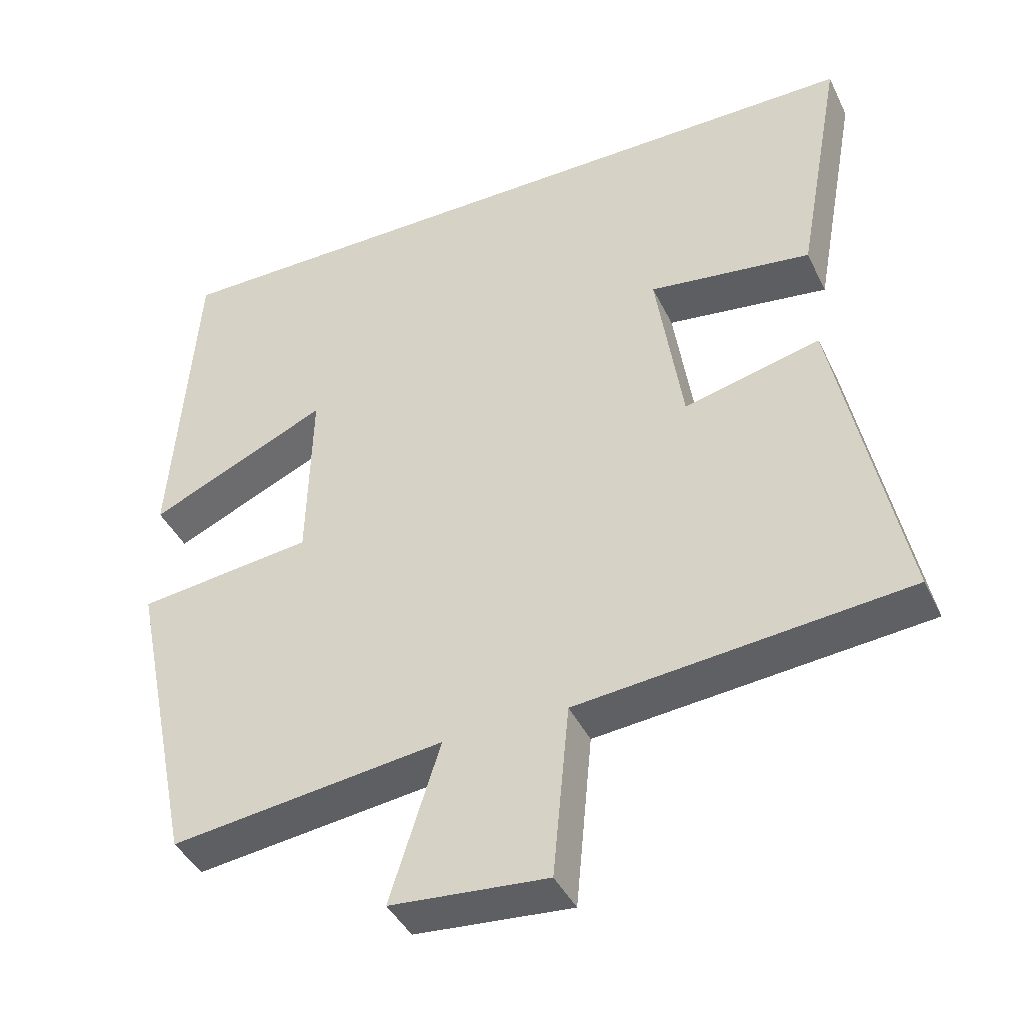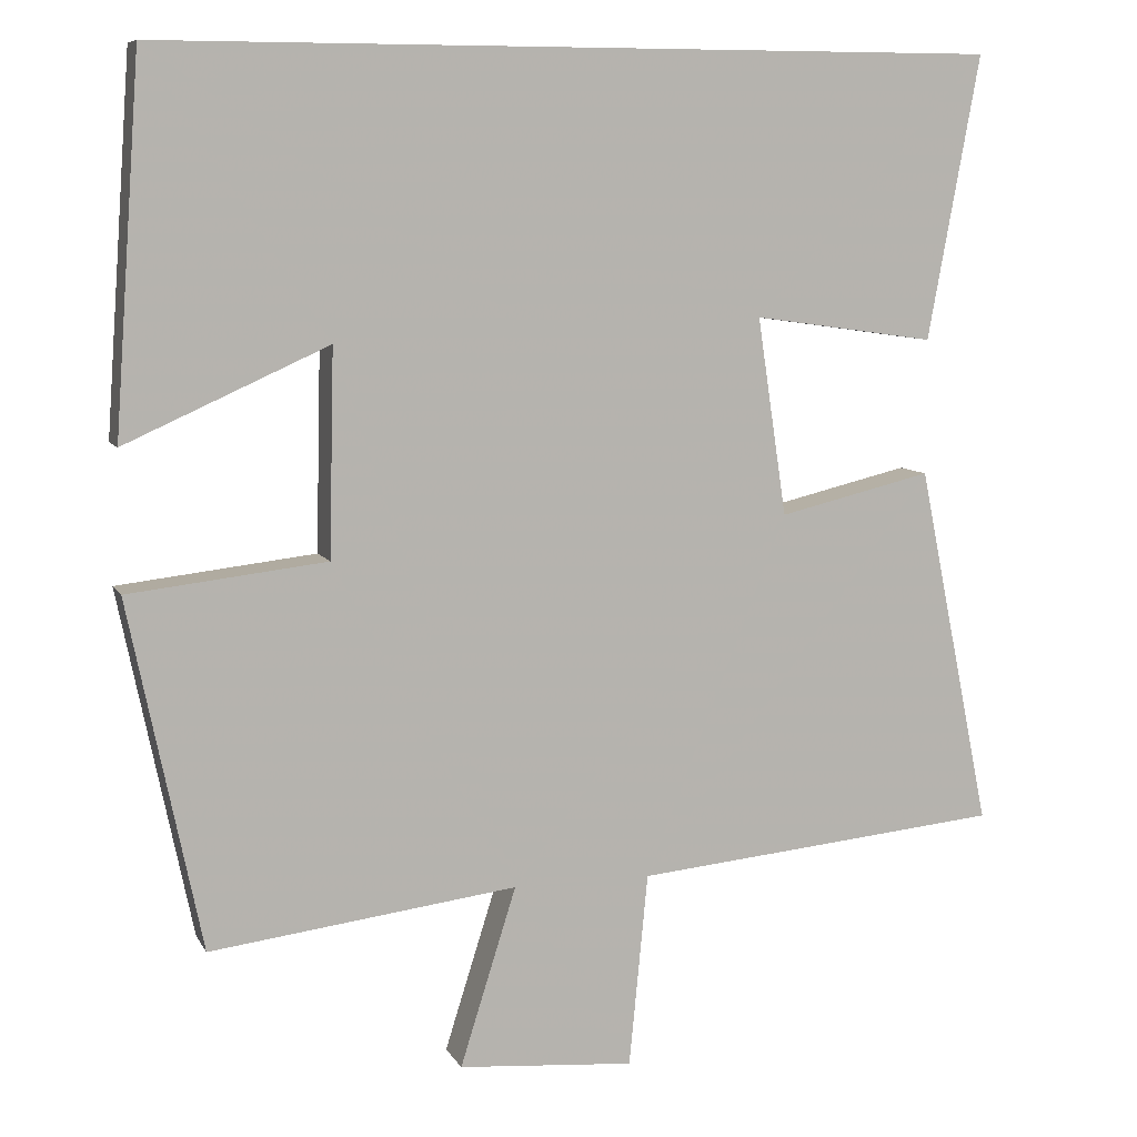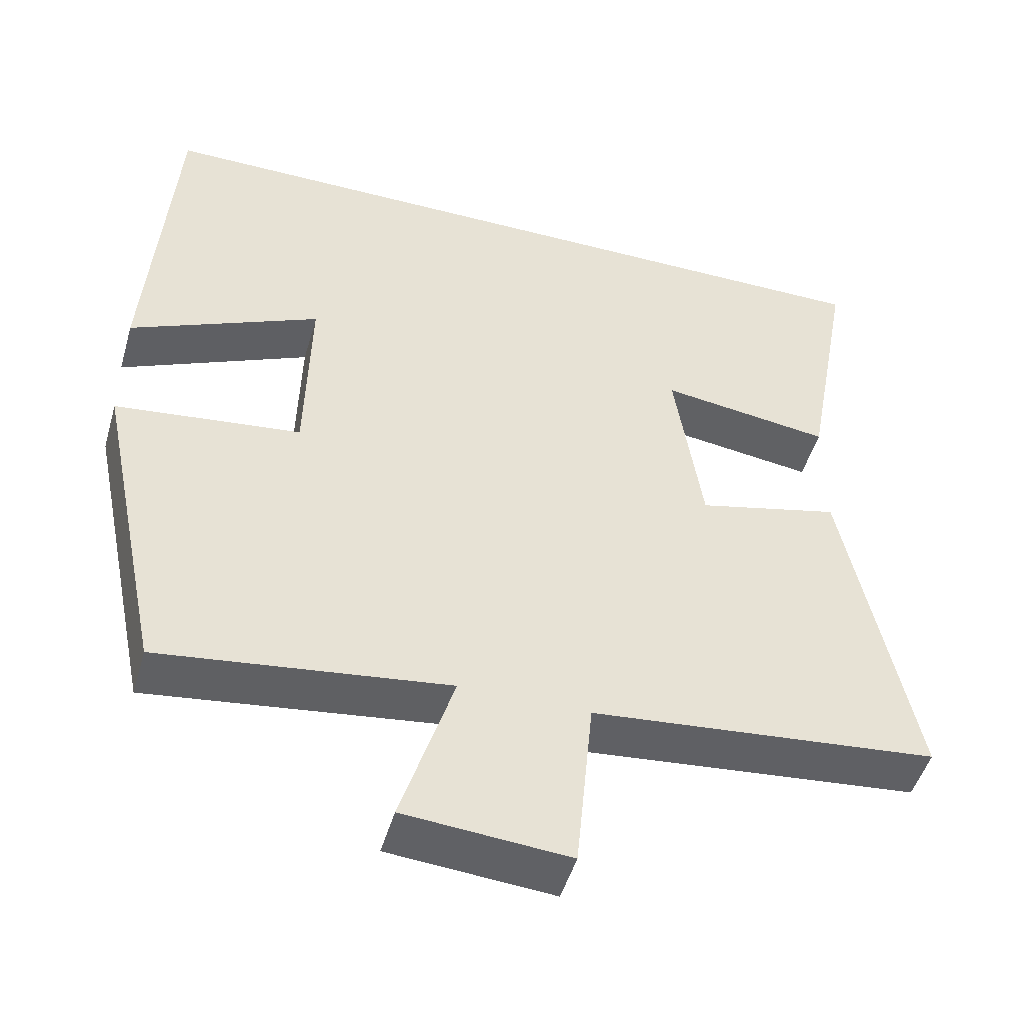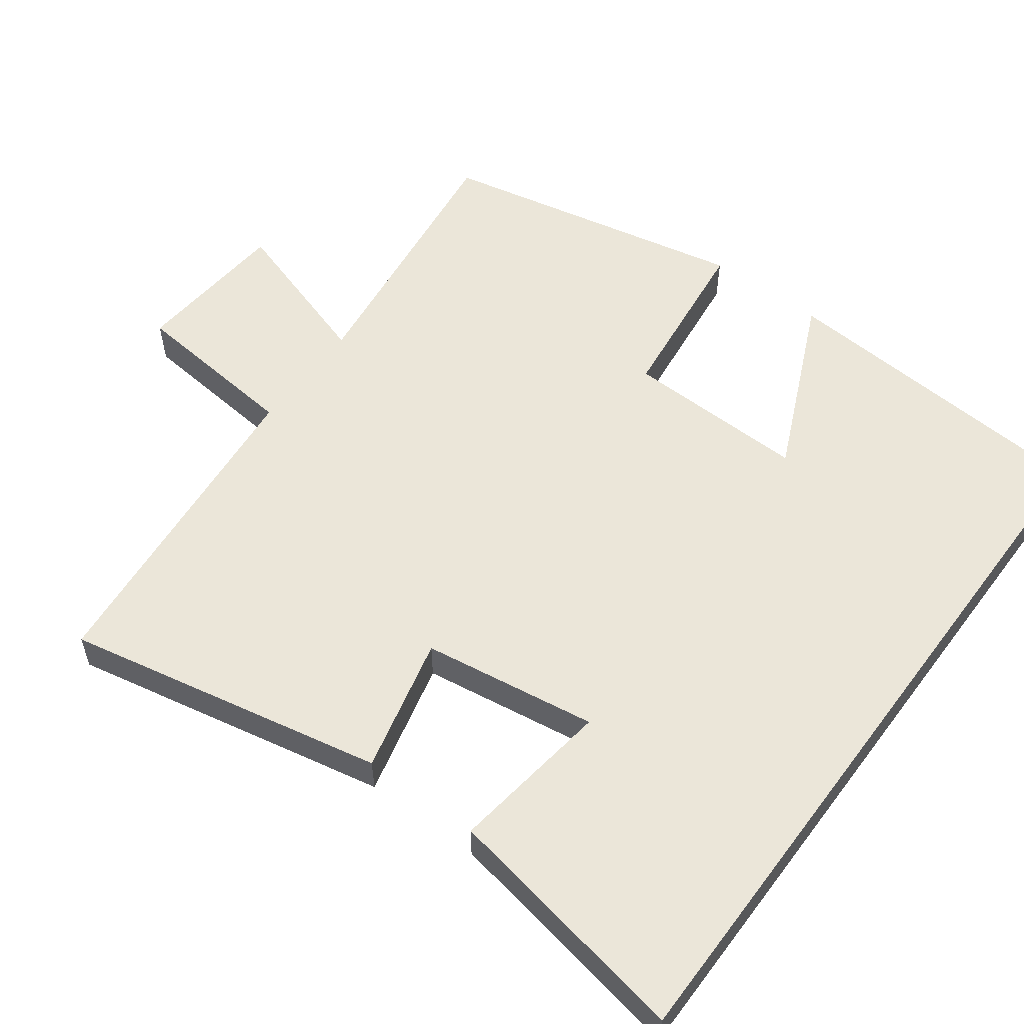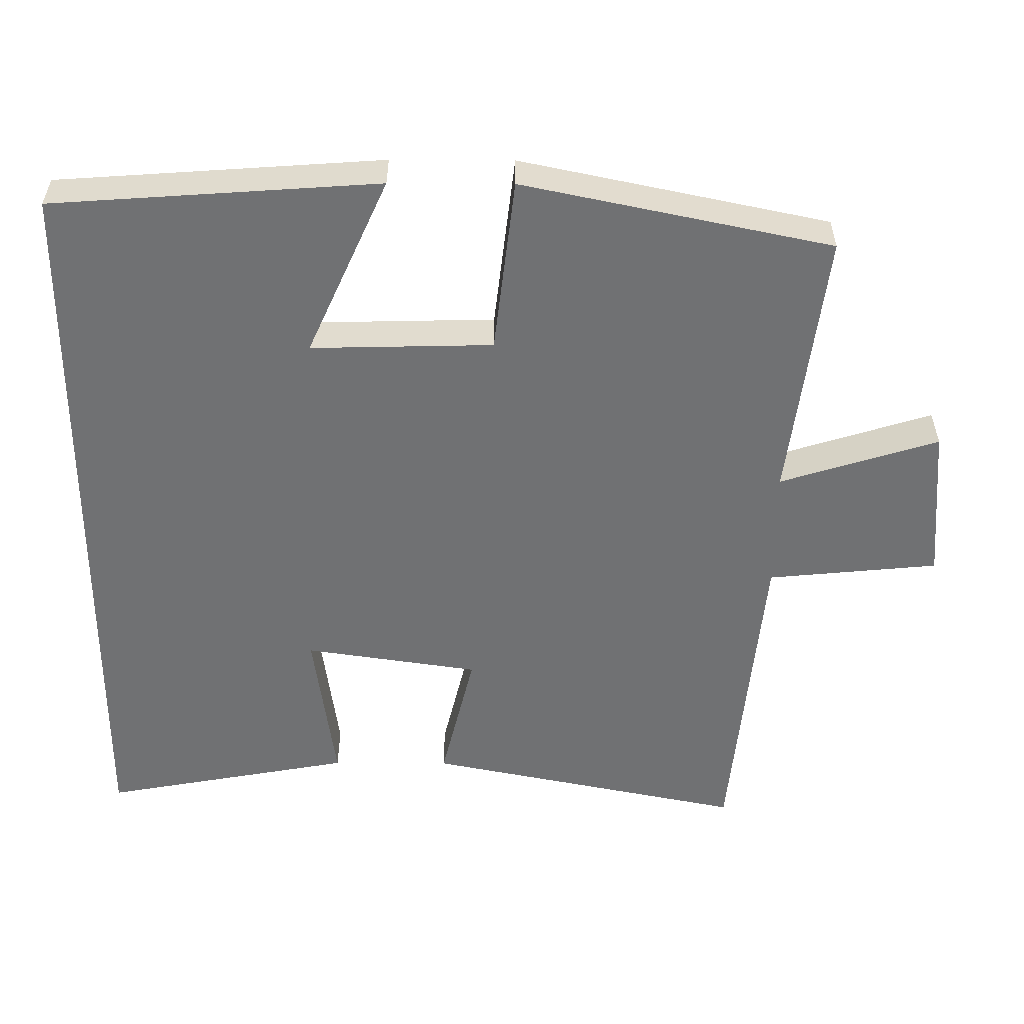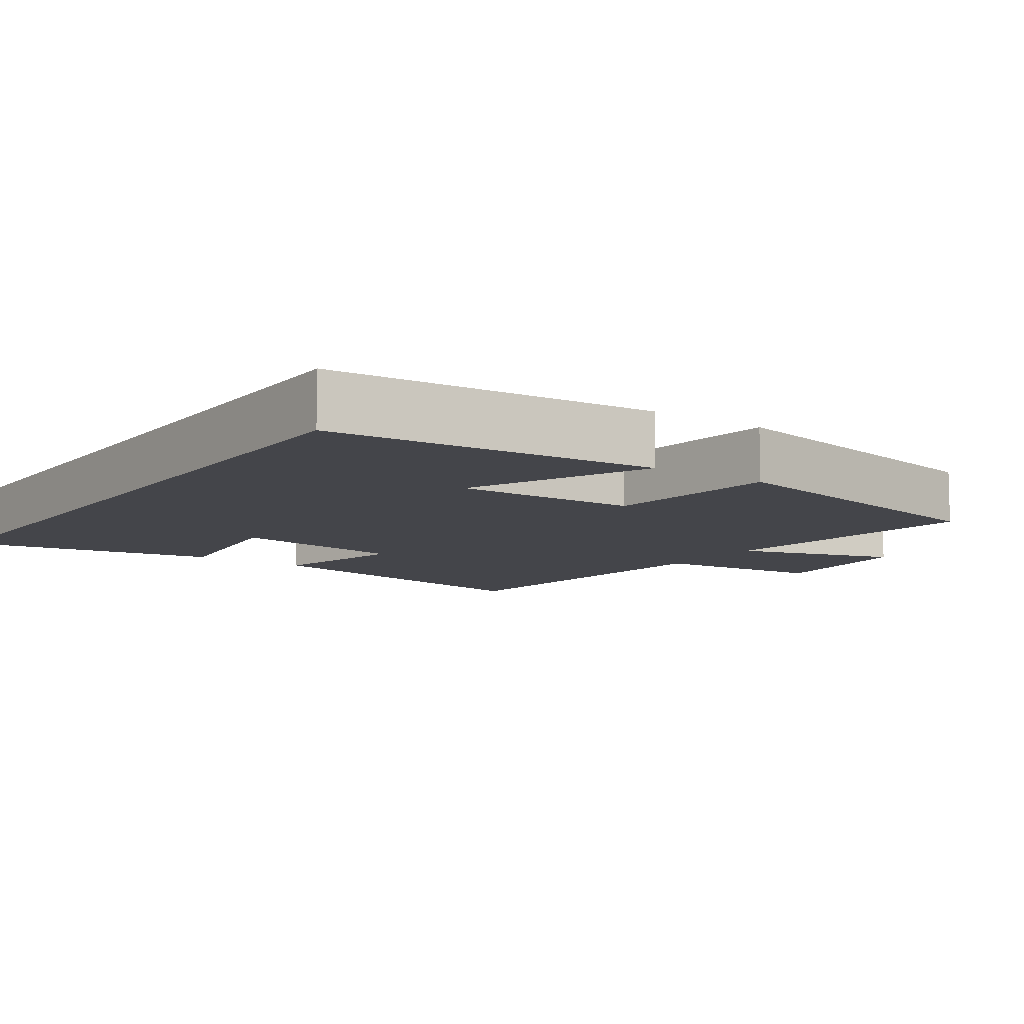
<metadata>
{"format":"obj","ext":"obj","renderer":"f3d","projection":"perspective","resolution":1024,"background":"white","views":[{"elev":-41.8,"azim":-155.7,"up":"+Z"},{"elev":8.2,"azim":162.2,"up":"+Z"},{"elev":-48.7,"azim":164.0,"up":"+Z"},{"elev":56.2,"azim":-53.4,"up":"+Y"},{"elev":-55.2,"azim":89.7,"up":"+Y"},{"elev":-9.3,"azim":55.3,"up":"+Y"}]}
</metadata>
<code>
v 0.468 0.07 0.5
v 0.5 0.07 0.048
v 0.251 0.07 0.16
v 0.257 0.07 -0.092
v 0.5 0.07 -0.12
v 0.411 0.07 -0.547
v 0.034 0.07 -0.5
v 0.103 0.07 -0.719
v -0.113 0.07 -0.737
v -0.136 0.07 -0.5
v -0.59 0.07 -0.457
v -0.5 0.07 -0.014
v -0.312 0.07 -0.059
v -0.276 0.07 0.183
v -0.5 0.07 0.152
v -0.564 0.07 0.5
v 0.468 0 0.5
v 0.5 0 0.048
v 0.251 0 0.16
v 0.257 0 -0.092
v 0.5 0 -0.12
v 0.411 0 -0.547
v 0.034 0 -0.5
v 0.103 0 -0.719
v -0.113 0 -0.737
v -0.136 0 -0.5
v -0.59 0 -0.457
v -0.5 0 -0.014
v -0.312 0 -0.059
v -0.276 0 0.183
v -0.5 0 0.152
v -0.564 0 0.5
f 14 15 16 1
f 13 14 1
f 10 11 12 13
f 7 8 9 10
f 7 10 13
f 4 5 6 7
f 3 4 7 13
f 1 2 3
f 1 3 13
f 17 32 31 30
f 17 30 29
f 29 28 27 26
f 26 25 24 23
f 29 26 23
f 23 22 21 20
f 29 23 20 19
f 19 18 17
f 29 19 17
f 1 17 18 2
f 2 18 19 3
f 3 19 20 4
f 4 20 21 5
f 5 21 22 6
f 6 22 23 7
f 7 23 24 8
f 8 24 25 9
f 9 25 26 10
f 10 26 27 11
f 11 27 28 12
f 12 28 29 13
f 13 29 30 14
f 14 30 31 15
f 15 31 32 16
f 16 32 17 1

</code>
